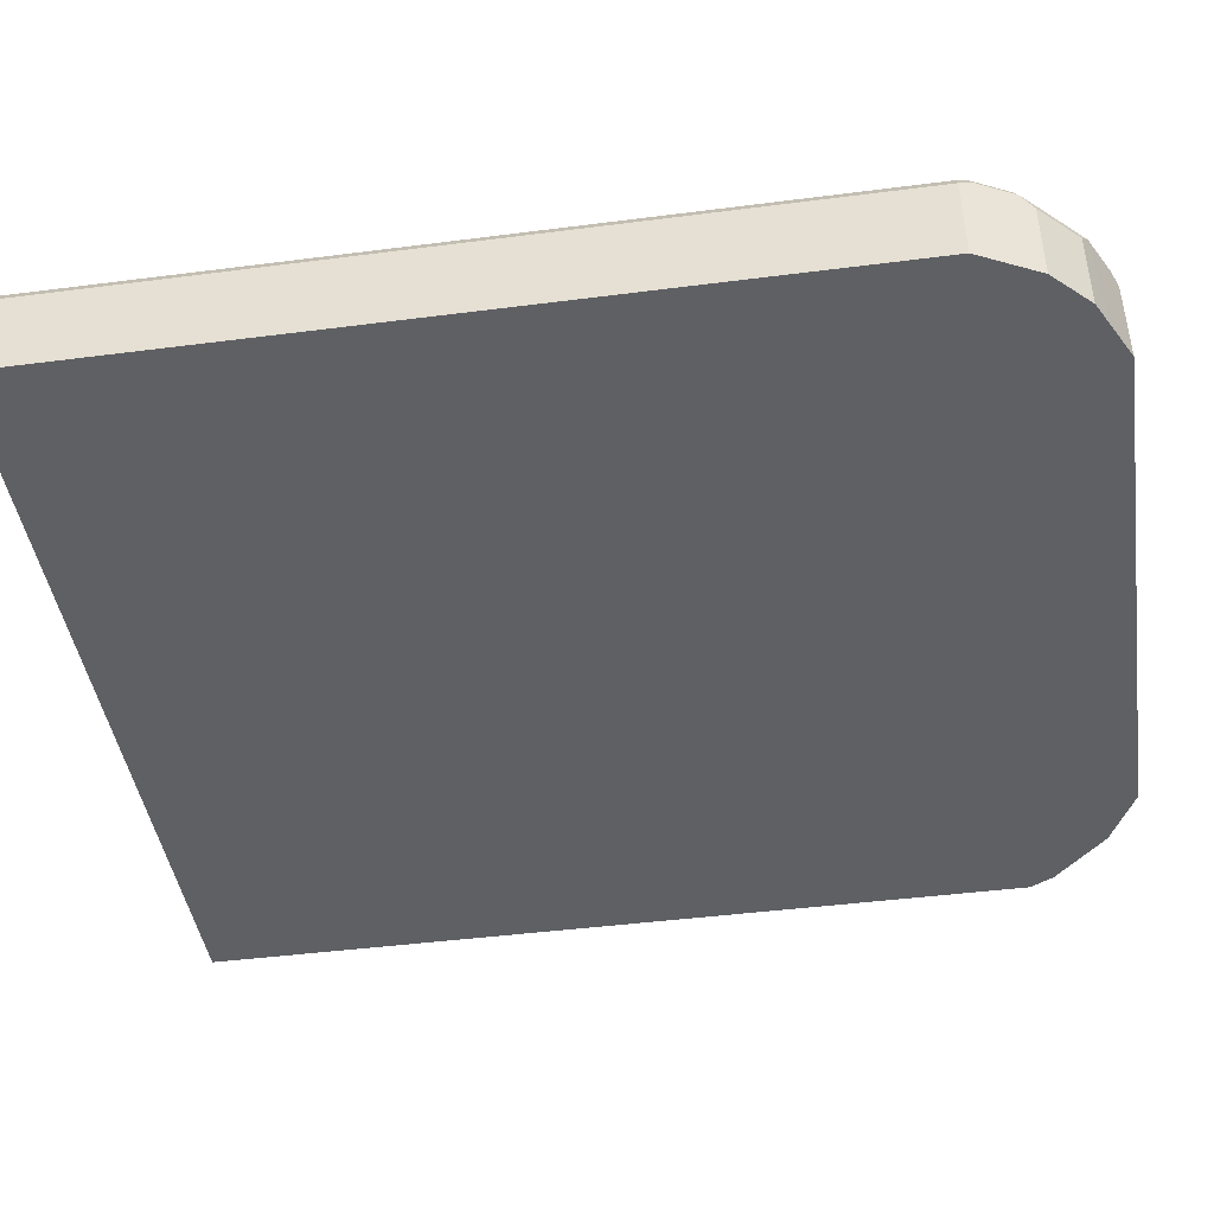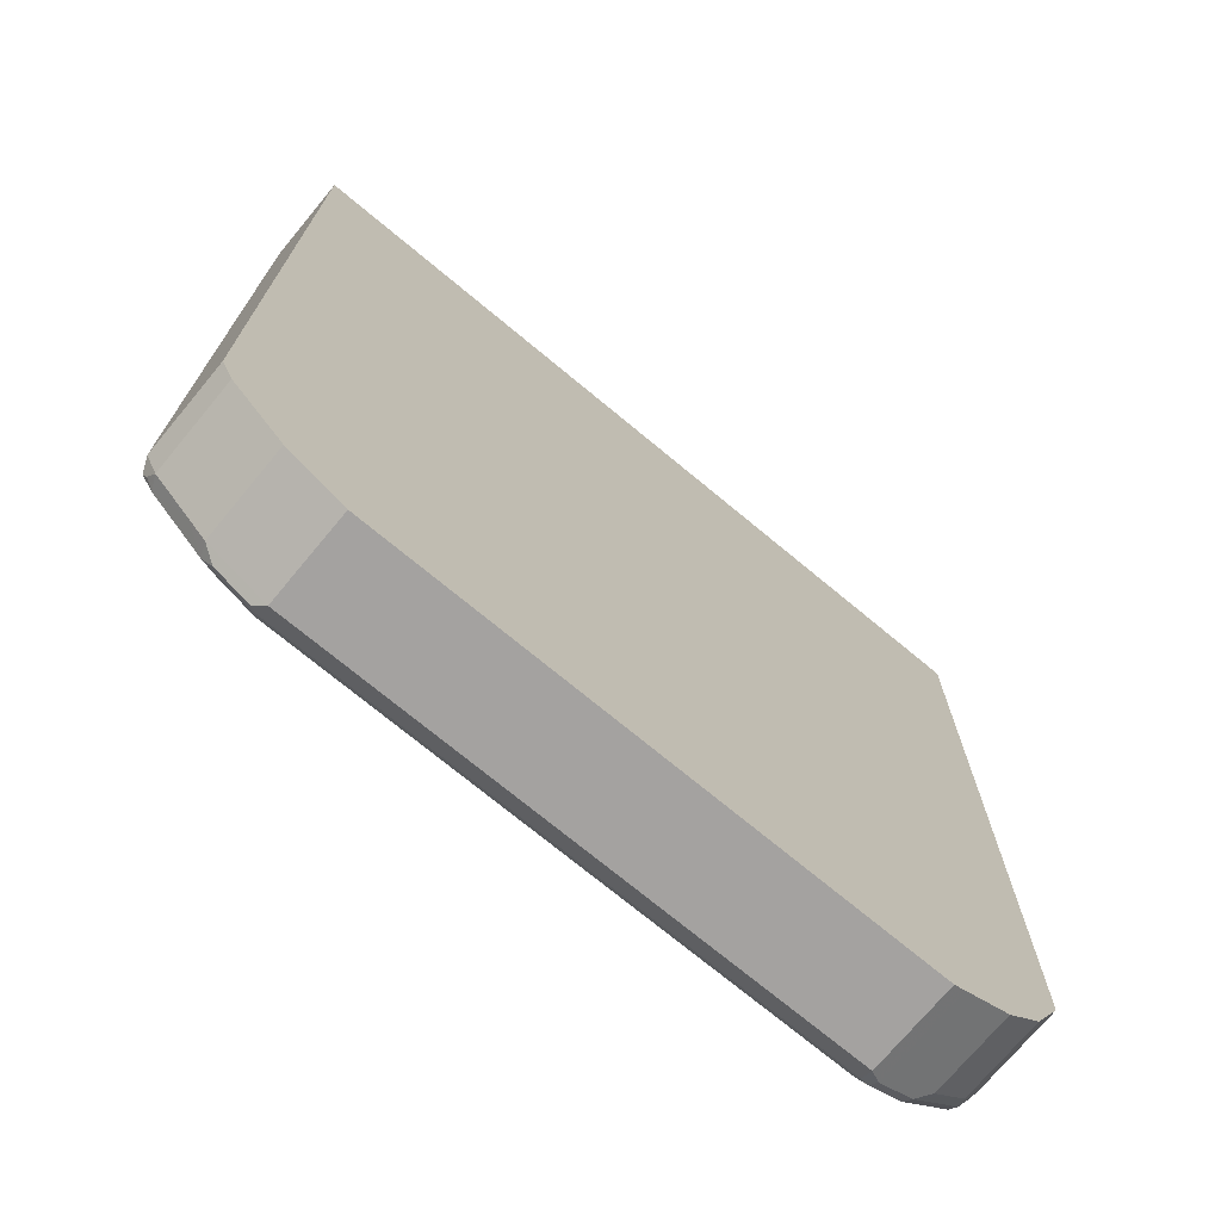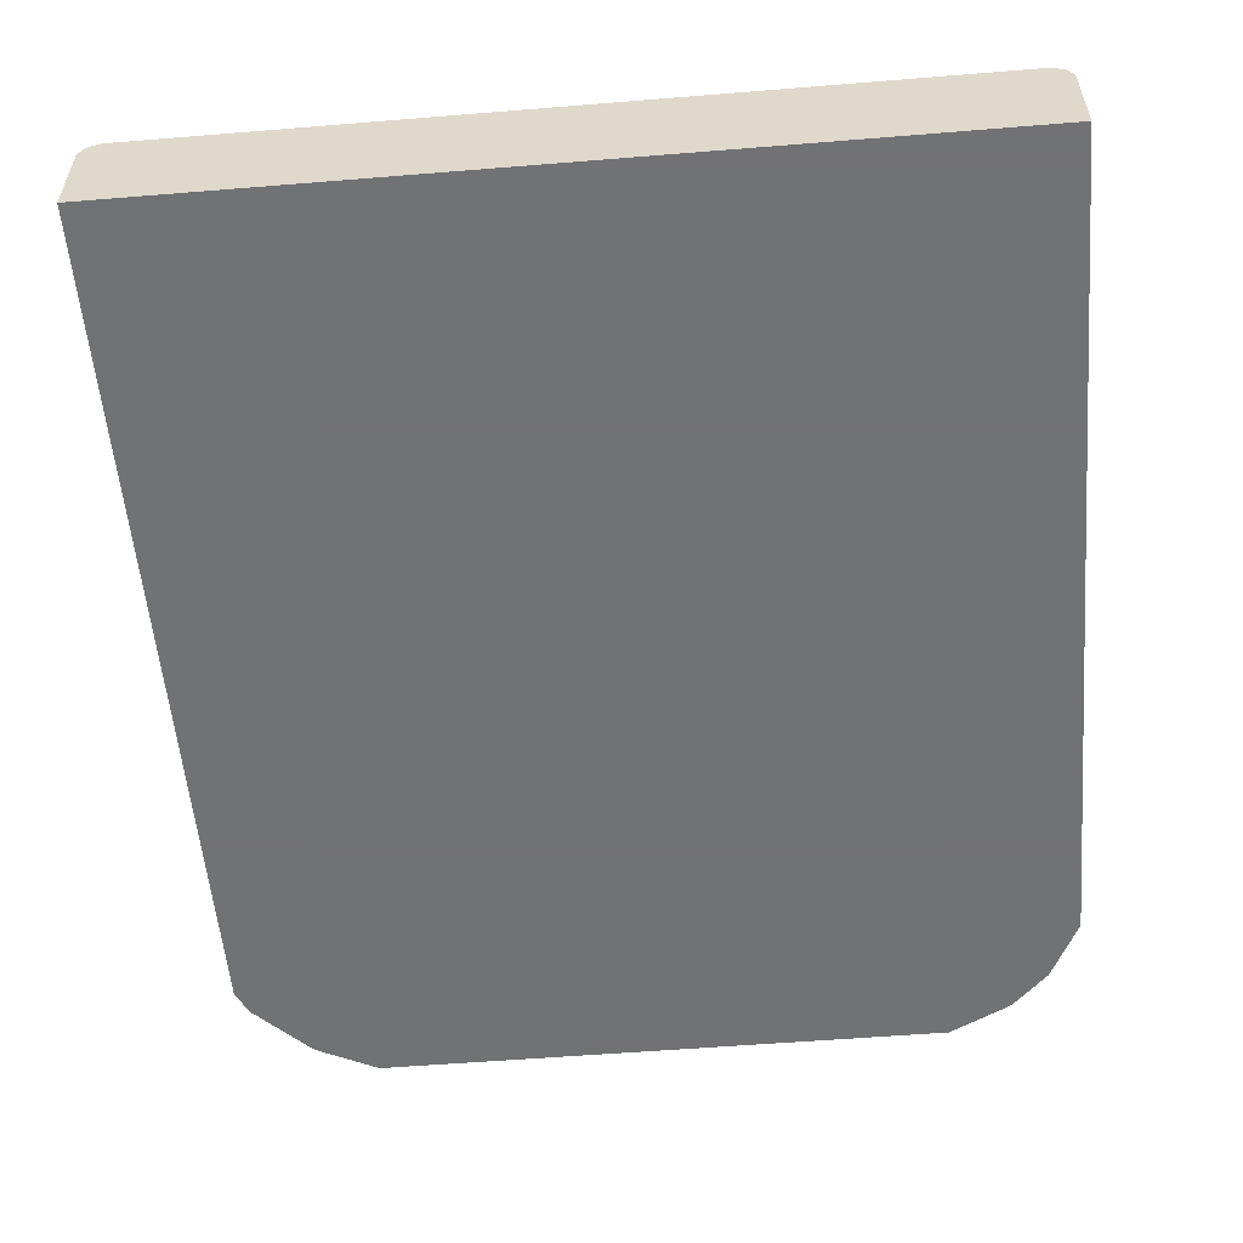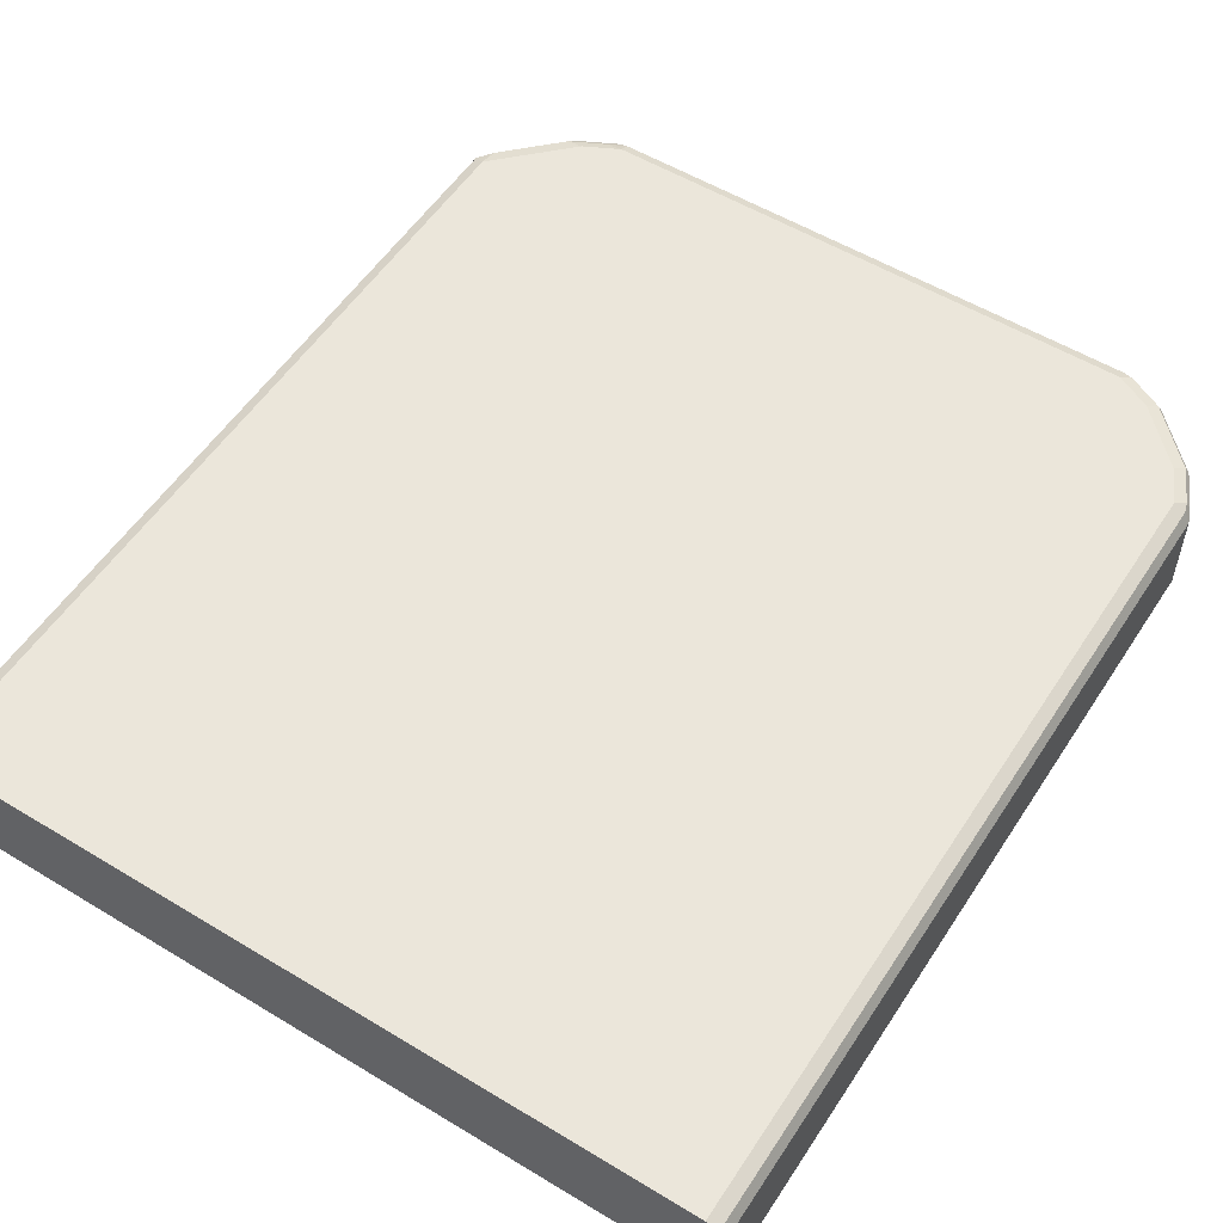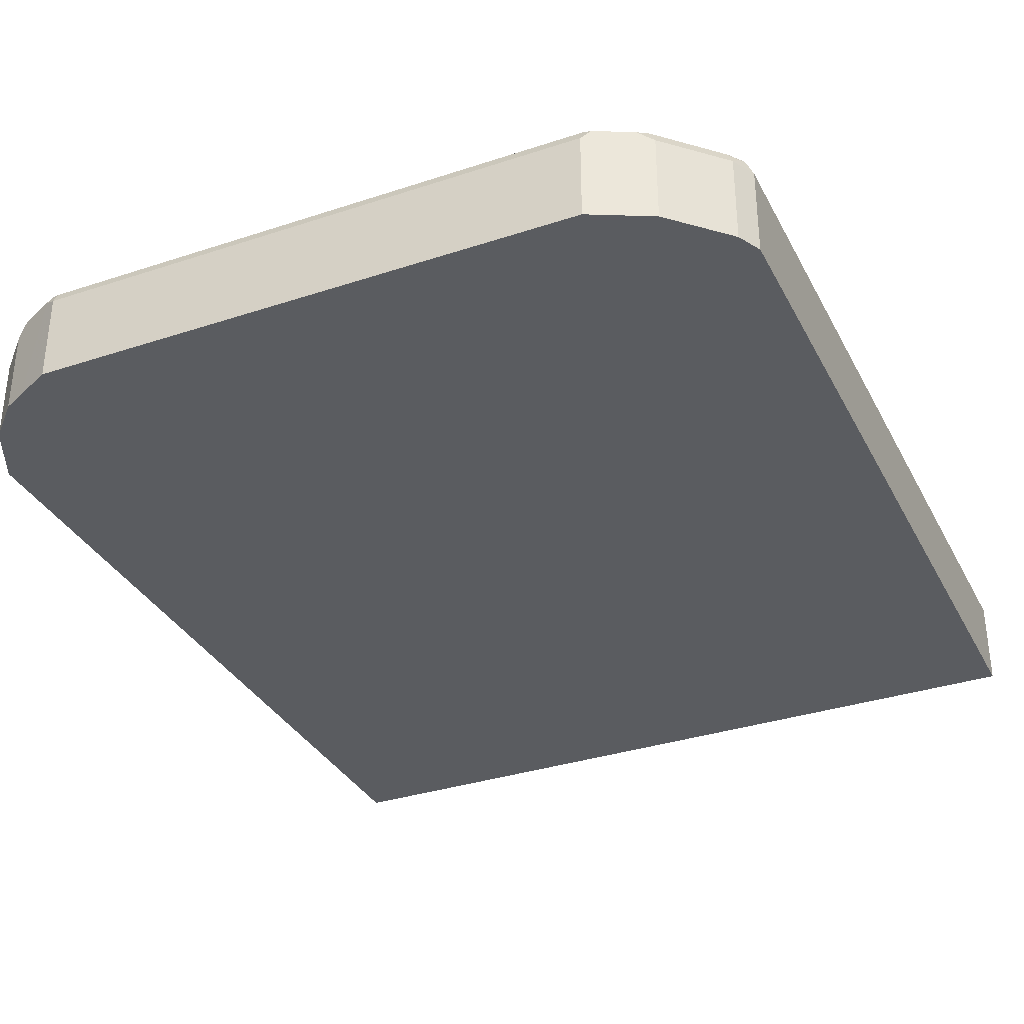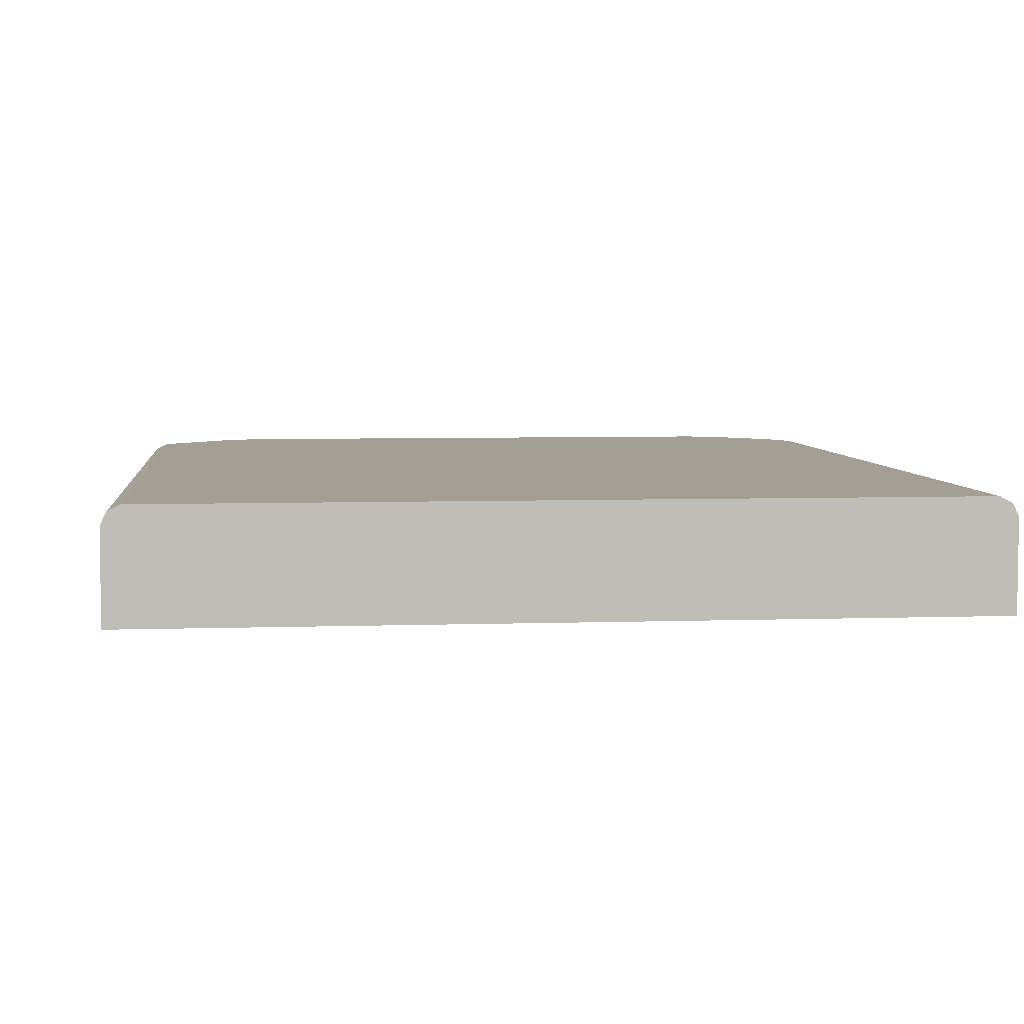
<metadata>
{"format":"obj","ext":"obj","renderer":"f3d","projection":"perspective","resolution":1024,"background":"white","views":[{"elev":-44.0,"azim":-81.4,"up":"+Z"},{"elev":-72.7,"azim":140.3,"up":"+Y"},{"elev":-55.6,"azim":-175.1,"up":"+Z"},{"elev":54.7,"azim":-147.4,"up":"+Z"},{"elev":-33.8,"azim":24.2,"up":"+Z"},{"elev":5.3,"azim":173.9,"up":"+Z"}]}
</metadata>
<code>
v -0.464 -0.7867 -0.02003
v -0.4338 -0.8471 -0.02003
v -0.464 -0.7867 0.08069
v -0.464 0.131 -0.02003
v -0.4303 -0.854 -0.02003
v -0.4303 -0.854 0.07397
v -0.4371 -0.8405 0.08741
v -0.4572 -0.8002 0.08741
v -0.4539 -0.7969 0.09582
v -0.4572 -0.7867 0.09414
v -0.464 0.131 0.08069
v 0.4438 0.131 -0.02003
v -0.4101 -0.8742 -0.02003
v -0.4101 -0.8742 0.07397
v -0.4169 -0.8607 0.08741
v -0.4337 -0.8372 0.09582
v -0.4437 -0.7867 0.1009
v -0.4506 0.131 0.09747
v -0.4572 0.131 0.09414
v 0.4438 -0.8069 -0.02003
v 0.4438 0.131 0.08069
v -0.39 -0.8943 -0.02003
v -0.39 -0.8943 0.07397
v -0.3766 -0.901 0.08741
v -0.3732 -0.8977 0.09582
v -0.4236 -0.827 0.1009
v -0.3832 -0.8675 0.1009
v -0.4437 0.131 0.1009
v 0.4438 -0.8069 0.08069
v 0.4371 -0.8204 -0.02003
v 0.4371 0.131 0.09414
v -0.3634 -0.9077 -0.02003
v -0.3362 -0.9213 0.08741
v -0.3328 -0.9178 0.09582
v -0.3227 -0.9078 0.1009
v -0.3631 -0.8876 0.1009
v 0.4236 0.131 0.1009
v 0.4371 -0.8137 0.09414
v 0.4371 -0.8204 0.08069
v 0.4304 -0.8337 -0.02003
v 0.4336 0.131 0.09586
v -0.3362 -0.9213 -0.02003
v -0.3227 -0.928 0.08069
v -0.3227 -0.9213 0.09414
v 0.3025 -0.9078 0.1009
v 0.4236 -0.8069 0.1009
v 0.4236 -0.8296 0.09582
v 0.4337 -0.8221 0.09077
v 0.4303 -0.8338 0.08069
v 0.4303 -0.8338 -0.02003
v -0.3227 -0.928 -0.02003
v 0.3025 -0.928 0.08069
v 0.3025 -0.9213 0.09414
v 0.363 -0.8902 0.09582
v 0.3429 -0.8876 0.1009
v 0.3227 -0.9103 0.09582
v 0.363 -0.8675 0.1009
v 0.39 -0.8742 0.08069
v 0.39 -0.8742 -0.02003
v 0.3025 -0.928 -0.02003
v 0.316 -0.9213 0.08069
v 0.3127 -0.9229 0.09077
v 0.353 -0.9027 0.09077
v 0.3698 -0.8943 0.08069
v 0.3698 -0.8943 -0.02003
v 0.316 -0.9213 -0.02003
v 0.3565 -0.901 -0.02003
v 0.3564 -0.901 0.08069
f 33 51 43
f 33 43 44
f 33 44 34
f 34 44 35
f 35 44 53
f 35 53 45
f 38 48 39
f 38 46 47
f 38 47 48
f 39 49 40
f 39 48 49
f 38 41 46
f 33 42 51
f 37 46 41
f 32 42 33
f 21 38 29
f 30 39 40
f 29 38 39
f 25 36 27
f 25 35 36
f 25 34 35
f 25 33 34
f 24 33 25
f 24 32 33
f 23 32 24
f 22 32 23
f 21 31 38
f 20 39 30
f 40 49 50
f 20 29 39
f 31 41 38
f 43 51 60
f 61 68 63
f 43 52 53
f 17 28 18
f 64 67 65
f 64 68 67
f 63 68 64
f 61 63 62
f 61 67 68
f 61 66 67
f 58 65 59
f 58 64 65
f 54 57 55
f 54 64 58
f 54 63 64
f 54 62 63
f 54 56 62
f 43 60 52
f 53 62 56
f 52 61 62
f 52 66 61
f 52 60 66
f 49 59 50
f 49 58 59
f 47 58 49
f 47 54 58
f 47 49 48
f 46 54 47
f 46 57 54
f 45 56 54
f 45 53 56
f 45 54 55
f 43 53 44
f 52 62 53
f 17 37 28
f 1 51 42
f 17 57 46
f 4 19 18
f 4 11 19
f 3 19 11
f 3 10 19
f 3 9 10
f 3 8 9
f 3 7 8
f 2 7 3
f 2 6 7
f 2 5 6
f 1 5 2
f 1 13 5
f 1 22 13
f 1 32 22
f 1 42 32
f 1 60 51
f 1 66 60
f 1 67 66
f 1 65 67
f 1 59 65
f 1 50 59
f 1 40 50
f 1 30 40
f 1 20 30
f 1 12 20
f 1 4 12
f 1 11 4
f 1 3 11
f 17 46 37
f 4 18 28
f 4 28 37
f 1 2 3
f 4 41 31
f 4 37 41
f 17 55 57
f 17 35 45
f 17 36 35
f 17 27 36
f 17 26 27
f 16 27 26
f 16 25 27
f 15 25 16
f 15 24 25
f 14 24 15
f 14 23 24
f 13 23 14
f 13 22 23
f 12 29 20
f 17 45 55
f 6 14 15
f 4 31 21
f 4 21 12
f 5 13 14
f 5 14 6
f 12 21 29
f 6 15 7
f 7 15 16
f 7 9 8
f 9 17 10
f 9 16 26
f 9 26 17
f 10 17 18
f 10 18 19
f 7 16 9

</code>
